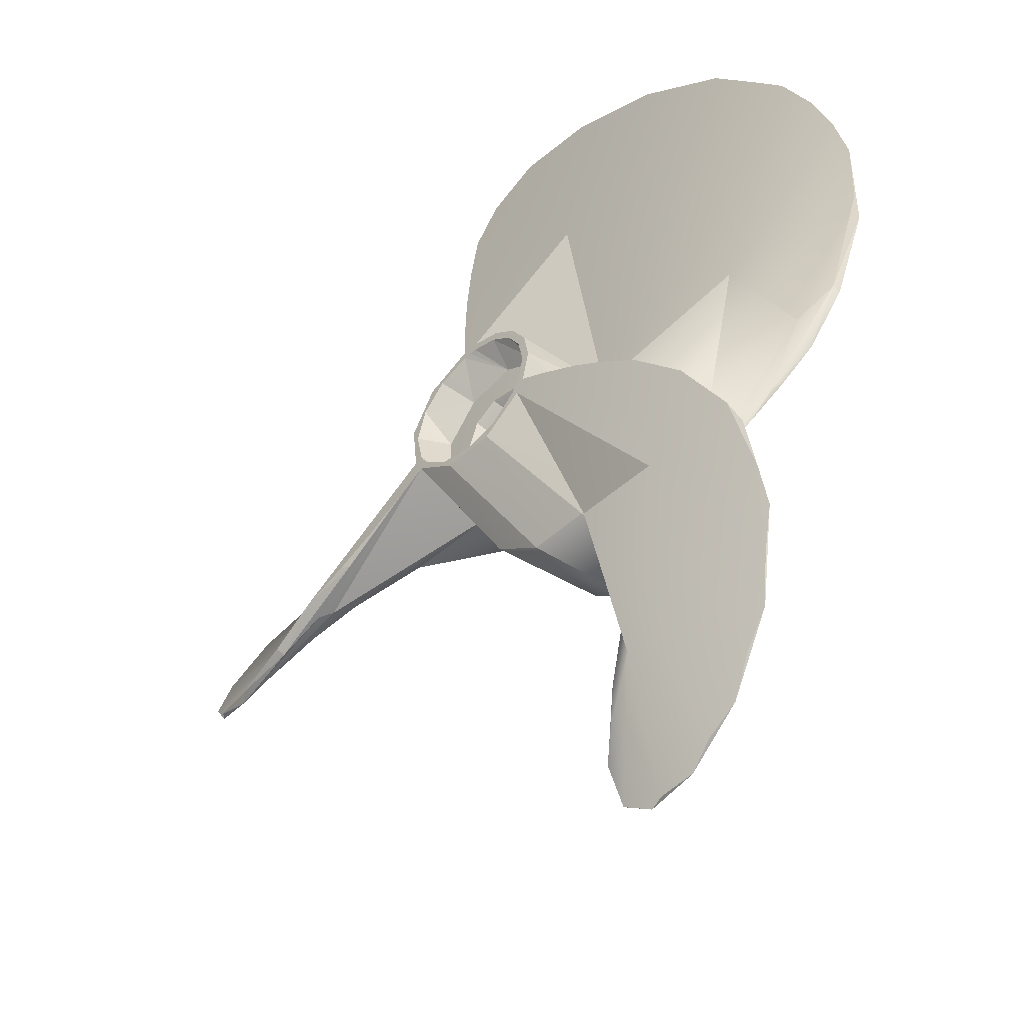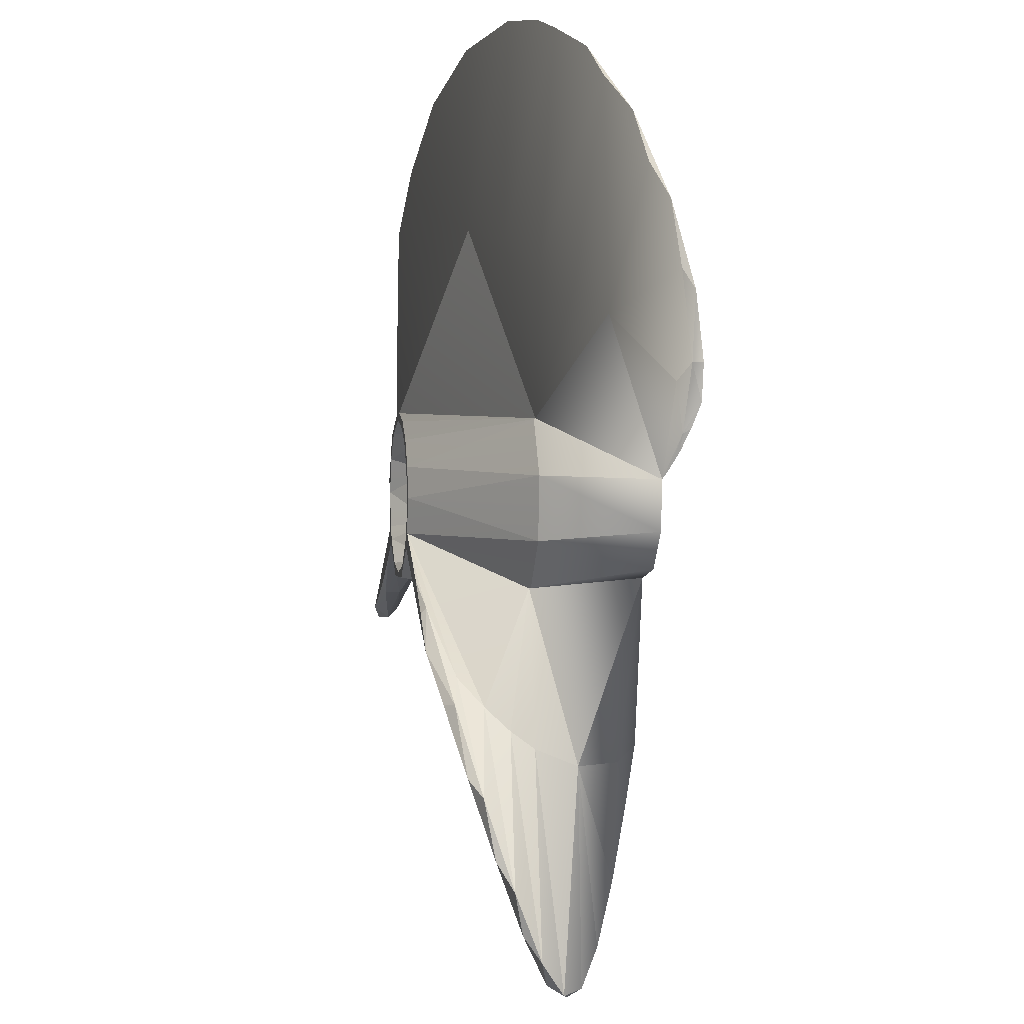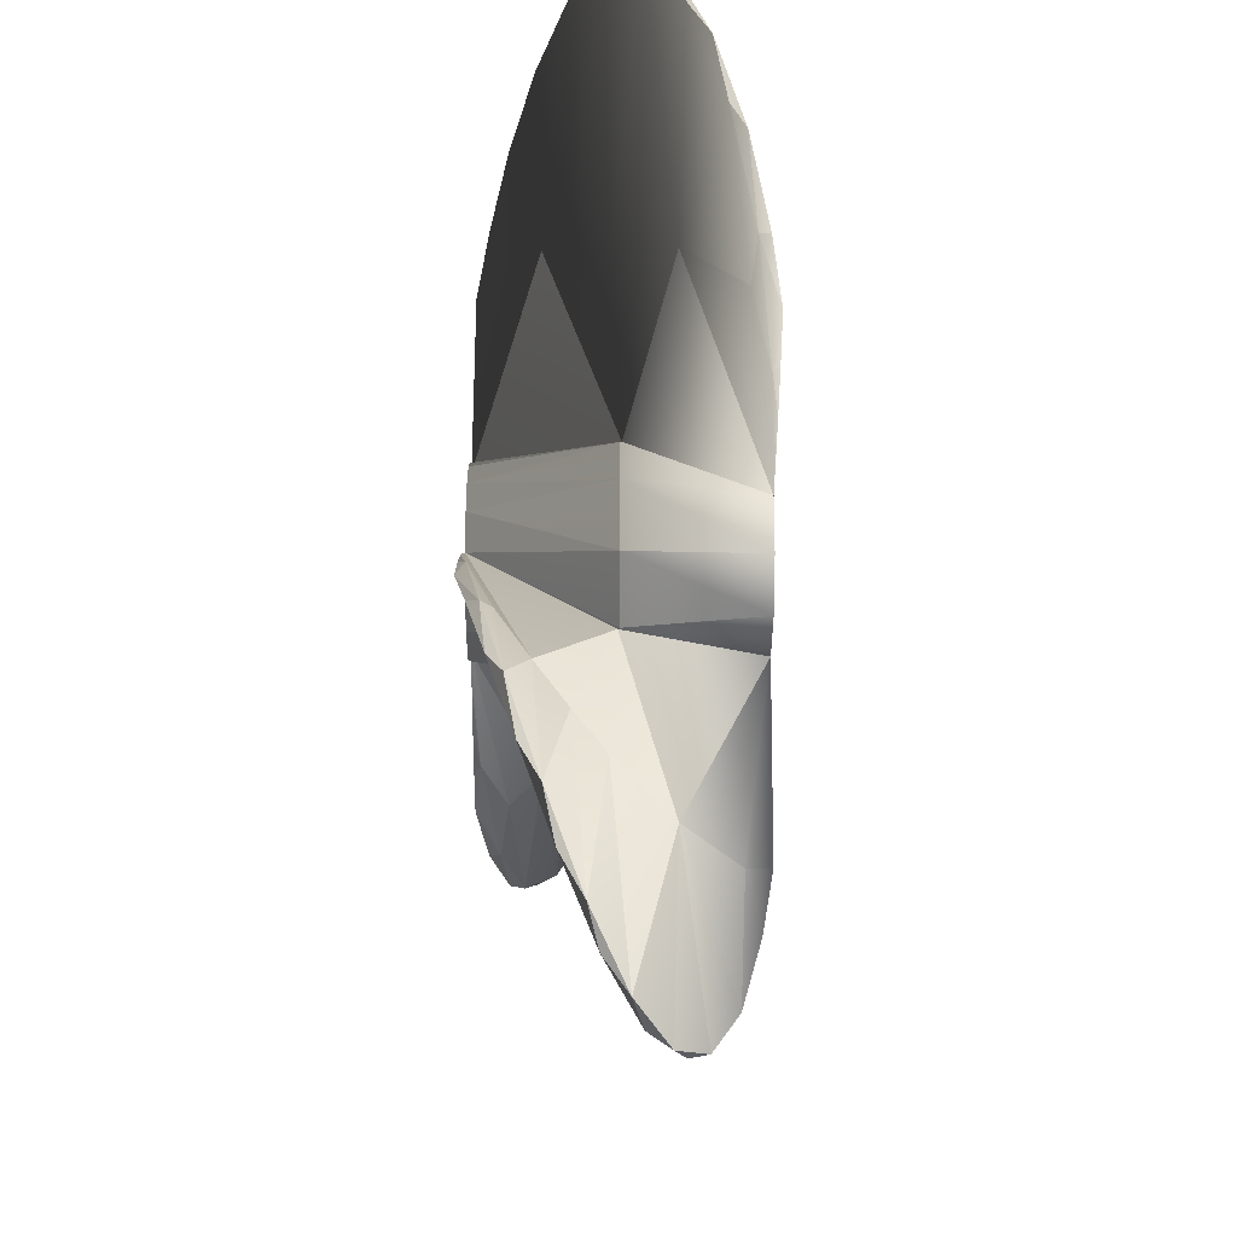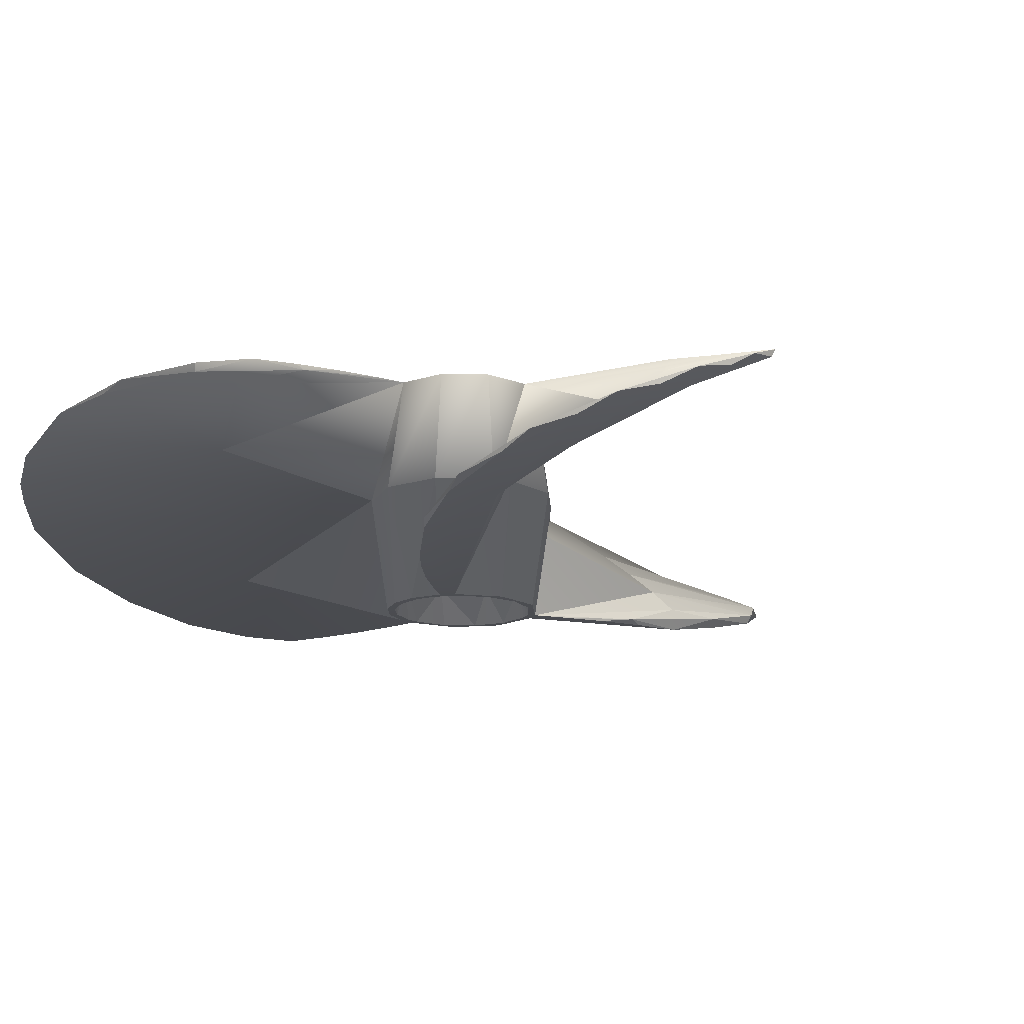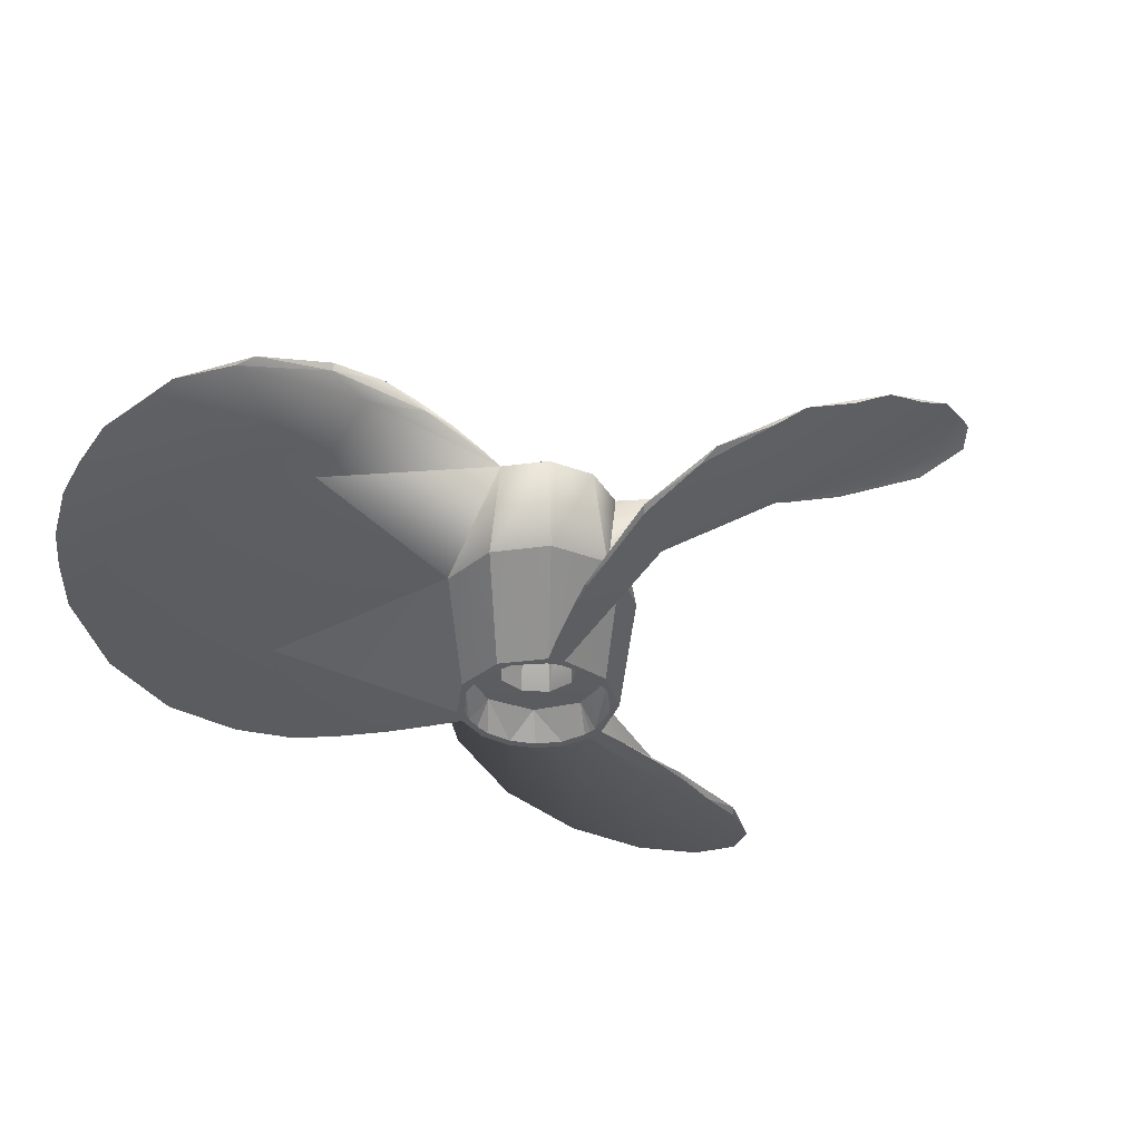
<metadata>
{"format":"obj","ext":"obj","renderer":"f3d","projection":"perspective","resolution":1024,"background":"white","views":[{"elev":-48.4,"azim":45.4,"up":"+Z"},{"elev":1.1,"azim":80.9,"up":"+Z"},{"elev":-28.6,"azim":89.5,"up":"+Z"},{"elev":-15.4,"azim":129.9,"up":"+Y"},{"elev":-36.2,"azim":-133.9,"up":"+Y"}]}
</metadata>
<code>
o PROPELLER.001
v 0.0586 -0.2125 0.04917
v 0.03994 -0.2125 0.01454
v 0.0765 -0.2125 -0
v 0.03994 -0.2125 -0.01454
v 0.0586 -0.2125 -0.04917
v 0.02125 -0.2125 -0.03681
v 0.01328 -0.2125 -0.07534
v -0.00738 -0.2125 -0.04185
v -0.03825 -0.2125 -0.06625
v -0.03256 -0.2125 -0.02732
v -0.07189 -0.2125 -0.02617
v -0.0425 -0.2125 -0
v -0.07189 -0.2125 0.02617
v -0.03256 -0.2125 0.02732
v -0.03825 -0.2125 0.06625
v -0.00738 -0.2125 0.04185
v 0.01328 -0.2125 0.07534
v 0.02125 -0.2125 0.03681
v 0.07479 -0.255 -0.01608
v 0.0765 -0.255 -0
v 0.07139 -0.255 0.0275
v 0.05673 -0.255 0.05132
v 0.0345 -0.255 0.06828
v 0.00765 -0.255 0.07612
v 0 -0.255 0.0765
v -0.00765 -0.255 0.07612
v -0.04152 -0.255 0.06425
v -0.06625 -0.255 0.03825
v -0.0764 -0.255 0.00383
v -0.06974 -0.255 -0.03143
v -0.06625 -0.255 -0.03825
v -0.06209 -0.255 -0.04468
v -0.03488 -0.255 -0.06808
v 0 -0.255 -0.0765
v 0.03488 -0.255 -0.06808
v 0.06209 -0.255 -0.04468
v 0.06625 -0.255 -0.03825
v 0.06974 -0.255 -0.03143
v -0.03256 -0 0.02732
v -0.0425 0 0
v -0.03256 0 -0.02732
v -0.00738 0 -0.04185
v 0.02125 0 -0.03681
v 0.03994 0 -0.01454
v 0.03994 -0 0.01454
v 0.02125 -0 0.03681
v -0.00738 -0 0.04185
v -0.2596 -0.01085 0.1988
v -0.2596 -0.0214 0.1988
v -0.2028 -0 0.1712
v -0.1531 -0.006027 0.1408
v -0.1606 -0 0.1458
v -0.1204 -0 0.1173
v -0.08252 -0 0.08574
v -0.2952 -0.2442 -0.1405
v -0.2952 -0.2336 -0.1405
v -0.234 -0.255 -0.1253
v -0.179 -0.249 -0.1059
v -0.1874 -0.255 -0.1093
v -0.1421 -0.255 -0.08969
v -0.09854 -0.255 -0.06671
v -0.339 -0.03063 0.2129
v -0.3588 -0.04511 0.2108
v -0.416 -0.0577 0.1909
v -0.4427 -0.07686 0.1728
v -0.4757 -0.08823 0.1373
v -0.4944 -0.1103 0.1035
v -0.5059 -0.1202 0.06296
v -0.5078 -0.1432 0.02248
v -0.5001 -0.1527 -0.01834
v -0.4852 -0.1743 -0.05291
v -0.4575 -0.1844 -0.08993
v -0.4348 -0.2027 -0.1096
v -0.3846 -0.2131 -0.1352
v -0.3674 -0.2269 -0.1398
v -0.04238 -0.01085 -0.3242
v -0.04238 -0.0214 -0.3242
v -0.04684 0 -0.2613
v -0.04543 -0.006027 -0.203
v -0.046 0 -0.212
v -0.04138 0 -0.1629
v -0.03299 0 -0.1143
v 0.2693 -0.2442 -0.1854
v 0.2693 -0.2336 -0.1854
v 0.2255 -0.255 -0.14
v 0.1813 -0.249 -0.1021
v 0.1883 -0.255 -0.1077
v 0.1488 -0.255 -0.07826
v 0.107 -0.255 -0.05199
v -0.0149 -0.03063 -0.4
v -0.003145 -0.04511 -0.4161
v 0.04273 -0.0577 -0.4557
v 0.0717 -0.07686 -0.4698
v 0.1189 -0.08823 -0.4806
v 0.1575 -0.1103 -0.4799
v 0.1984 -0.1202 -0.4696
v 0.2344 -0.1432 -0.451
v 0.266 -0.1527 -0.424
v 0.2884 -0.1743 -0.3938
v 0.3066 -0.1844 -0.3513
v 0.3123 -0.2027 -0.3217
v 0.3094 -0.2131 -0.2654
v 0.3048 -0.2269 -0.2483
v -0.05716 -0 0.06291
v -0.2217 -0.02509 0.1651
v -0.2581 -0.08077 0.09885
v -0.2692 -0.1086 0.06263
v -0.1026 -0.1258 0.02021
v -0.2752 -0.1364 0.02524
v -0.276 -0.1661 -0.01509
v -0.2708 -0.1957 -0.0551
v -0.2599 -0.2254 -0.09393
v -0.07749 -0.255 -0.03493
v -0.0259 0 -0.08096
v -0.03214 -0.02509 -0.2745
v 0.04344 -0.08077 -0.2729
v 0.08036 -0.1086 -0.2644
v 0.0338 -0.1258 -0.09896
v 0.1158 -0.1364 -0.251
v 0.1511 -0.1661 -0.2315
v 0.1831 -0.1957 -0.207
v 0.2113 -0.2254 -0.1781
v 0.06899 -0.255 -0.04965
v 0.085 -0.255 -0
v 0.07749 -0.255 -0.03493
v 0.02639 -0.255 -0.0808
v -0.02639 -0.255 -0.0808
v -0.06899 -0.255 -0.04965
v -0.08317 -0.255 0.01755
v -0.05678 -0.255 0.06325
v -0.0085 -0.255 0.08457
v 0.0085 -0.255 0.08457
v 0.03833 -0.255 0.07587
v 0.06304 -0.255 0.05702
v 0.07932 -0.255 0.03055
v 0.0085 -0.255 0.2653
v -0.000926 -0.255 0.2169
v -0.006604 -0.255 0.1679
v -0.0085 -0.255 0.1187
v -0.2314 -0.02509 0.1511
v -0.06854 -0 0.05027
v -0.2637 -0.08077 0.0828
v -0.1046 -0.1292 0.001565
v -0.2763 -0.1364 0.008266
v -0.2745 -0.1661 -0.03203
v -0.2669 -0.1957 -0.07165
v -0.2537 -0.2254 -0.1097
v -0.0152 -0.02509 -0.276
v -0.00927 0 -0.08449
v 0.06013 -0.08077 -0.2698
v 0.05092 -0.1292 -0.09133
v 0.131 -0.1364 -0.2434
v 0.165 -0.1661 -0.2217
v 0.1955 -0.1957 -0.1953
v 0.2219 -0.2254 -0.1648
v 0.05204 -0.1275 -0.09071
v 0.09547 -0.1275 -0.04268
v 0.1022 -0.1275 0.02202
v 0.06976 -0.1275 0.07791
v 0.0688 -0.1258 0.07875
v 0.04239 0 -0.07368
v 0.0777 0 -0.03445
v 0.08306 -0 0.01805
v -0.1046 -0.1275 0.000282
v -0.0847 -0.1275 -0.06134
v -0.03216 -0.1275 -0.09951
v 0.03258 -0.1275 -0.09937
v -0.06869 0 -0.05007
v -0.085 -0 0.000129
v -0.1023 -0.1275 0.02147
v -0.07009 -0.1275 0.07761
v -0.009013 -0 0.08452
v -0.01077 -0.1275 0.104
v 0.04261 -0 0.07355
v 0.05253 -0.1275 0.09042
v 0.05363 -0.1292 0.08977
v 0.07781 -0 0.03422
v 0.302 -0.01085 0.1254
v 0.302 -0.0214 0.1254
v 0.2497 -0 0.09006
v 0.1985 -0.006027 0.06215
v 0.2066 -0 0.06615
v 0.1618 -0 0.04562
v 0.1155 -0 0.02859
v 0.02595 -0.2442 0.3259
v 0.02595 -0.2336 0.3259
v -0.002235 -0.249 0.208
v 0.3539 -0.03063 0.1871
v 0.3619 -0.04511 0.2053
v 0.3733 -0.0577 0.2649
v 0.371 -0.07686 0.297
v 0.3568 -0.08823 0.3433
v 0.3368 -0.1103 0.3764
v 0.3075 -0.1202 0.4067
v 0.2734 -0.1432 0.4285
v 0.2342 -0.1527 0.4423
v 0.1968 -0.1743 0.4467
v 0.1509 -0.1844 0.4412
v 0.1224 -0.2027 0.4313
v 0.07519 -0.2131 0.4006
v 0.06261 -0.2269 0.3881
v 0.2538 -0.02509 0.1094
v 0.2147 -0.08077 0.1741
v 0.1888 -0.1086 0.2018
v 0.1595 -0.1364 0.2258
v 0.1249 -0.1661 0.2465
v 0.0877 -0.1957 0.2621
v 0.04862 -0.2254 0.2721
v 0.2466 -0.02509 0.1248
v 0.2035 -0.08077 0.187
v 0.1453 -0.1364 0.2351
v 0.1095 -0.1661 0.2538
v 0.07142 -0.1957 0.267
v 0.0318 -0.2254 0.2746
f 1 2 3
f 3 2 4
f 3 4 5
f 5 4 6
f 5 6 7
f 7 6 8
f 7 8 9
f 9 8 10
f 9 10 11
f 11 10 12
f 11 12 13
f 13 12 14
f 13 14 15
f 15 14 16
f 15 16 17
f 17 16 18
f 17 18 1
f 1 18 2
f 19 20 3
f 3 20 21
f 3 21 1
f 1 21 22
f 1 22 23
f 1 23 17
f 17 23 24
f 17 24 25
f 25 26 17
f 17 26 15
f 15 26 27
f 15 27 28
f 15 28 13
f 13 28 29
f 13 29 11
f 11 29 30
f 11 30 31
f 31 32 11
f 11 32 9
f 9 32 33
f 9 33 34
f 9 34 7
f 7 34 35
f 7 35 5
f 5 35 36
f 5 36 37
f 37 38 5
f 5 38 3
f 3 38 19
f 39 14 40
f 40 14 12
f 40 12 41
f 41 12 10
f 41 10 42
f 42 10 8
f 42 8 43
f 43 8 6
f 43 6 44
f 44 6 4
f 44 4 45
f 45 4 2
f 45 2 46
f 46 2 18
f 46 18 47
f 47 18 16
f 47 16 39
f 39 16 14
f 48 49 50
f 50 49 51
f 50 51 52
f 52 51 53
f 53 51 54
f 55 56 57
f 57 56 58
f 57 58 59
f 59 58 60
f 60 58 61
f 48 62 49
f 49 62 63
f 63 62 64
f 63 64 65
f 65 64 66
f 65 66 67
f 67 66 68
f 67 68 69
f 69 68 70
f 69 70 71
f 71 70 72
f 71 72 73
f 73 72 74
f 73 74 75
f 75 74 56
f 75 56 55
f 76 77 78
f 78 77 79
f 78 79 80
f 80 79 81
f 81 79 82
f 83 84 85
f 85 84 86
f 85 86 87
f 87 86 88
f 88 86 89
f 76 90 77
f 77 90 91
f 91 90 92
f 91 92 93
f 93 92 94
f 93 94 95
f 95 94 96
f 95 96 97
f 97 96 98
f 97 98 99
f 99 98 100
f 99 100 101
f 101 100 102
f 101 102 103
f 103 102 84
f 103 84 83
f 54 51 104
f 104 51 105
f 104 105 106
f 106 105 63
f 106 63 65
f 51 49 105
f 105 49 63
f 65 67 106
f 106 67 107
f 106 107 108
f 108 107 109
f 108 109 110
f 110 109 69
f 110 69 71
f 107 67 109
f 109 67 69
f 110 71 111
f 111 71 73
f 111 73 75
f 111 75 112
f 112 75 55
f 112 55 57
f 57 113 112
f 112 113 111
f 113 108 111
f 111 108 110
f 108 104 106
f 82 79 114
f 114 79 115
f 114 115 116
f 116 115 91
f 116 91 93
f 79 77 115
f 115 77 91
f 93 95 116
f 116 95 117
f 116 117 118
f 118 117 119
f 118 119 120
f 120 119 97
f 120 97 99
f 117 95 119
f 119 95 97
f 120 99 121
f 121 99 101
f 121 101 103
f 121 103 122
f 122 103 83
f 122 83 85
f 85 123 122
f 122 123 121
f 123 118 121
f 121 118 120
f 118 114 116
f 21 20 124
f 124 20 19
f 124 19 125
f 125 19 38
f 125 38 37
f 125 37 123
f 123 37 36
f 123 36 35
f 123 35 126
f 126 35 34
f 126 34 127
f 127 34 33
f 127 33 128
f 128 33 32
f 128 32 31
f 128 31 113
f 113 31 30
f 113 30 29
f 113 29 129
f 129 29 28
f 129 28 130
f 130 28 27
f 130 27 131
f 131 27 26
f 131 26 25
f 131 25 132
f 132 25 24
f 132 24 133
f 133 24 23
f 133 23 134
f 134 23 22
f 134 22 135
f 135 22 21
f 135 21 124
f 57 59 113
f 113 59 60
f 113 60 61
f 61 128 113
f 85 87 123
f 123 87 88
f 123 88 89
f 89 125 123
f 136 137 132
f 132 137 138
f 132 138 139
f 139 131 132
f 62 48 140
f 140 48 50
f 140 50 141
f 140 141 142
f 142 141 143
f 142 143 144
f 144 143 145
f 144 145 70
f 70 145 72
f 72 145 146
f 72 146 74
f 74 146 147
f 74 147 56
f 56 147 58
f 58 147 128
f 58 128 61
f 145 143 146
f 146 143 128
f 146 128 147
f 70 68 144
f 144 68 142
f 68 66 142
f 142 66 64
f 142 64 62
f 142 62 140
f 90 76 148
f 148 76 78
f 148 78 149
f 148 149 150
f 150 149 151
f 150 151 152
f 152 151 153
f 152 153 98
f 98 153 100
f 100 153 154
f 100 154 102
f 102 154 155
f 102 155 84
f 84 155 86
f 86 155 125
f 86 125 89
f 153 151 154
f 154 151 125
f 154 125 155
f 98 96 152
f 152 96 150
f 96 94 150
f 150 94 92
f 150 92 90
f 150 90 148
f 151 156 125
f 125 156 157
f 125 157 124
f 124 157 158
f 124 158 135
f 135 158 159
f 135 159 134
f 134 159 133
f 133 159 160
f 133 160 132
f 149 161 151
f 151 161 156
f 156 161 157
f 157 161 162
f 157 162 158
f 158 162 163
f 158 163 159
f 159 163 160
f 143 164 128
f 128 164 165
f 128 165 127
f 127 165 166
f 127 166 126
f 126 166 167
f 126 167 118
f 118 167 114
f 114 167 166
f 114 166 168
f 168 166 165
f 168 165 169
f 169 165 164
f 169 164 143
f 143 141 169
f 118 123 126
f 108 170 104
f 104 170 171
f 104 171 172
f 172 171 173
f 172 173 174
f 174 173 175
f 174 175 176
f 176 175 131
f 131 175 173
f 131 173 130
f 130 173 171
f 130 171 129
f 129 171 170
f 129 170 108
f 108 113 129
f 176 177 174
f 178 179 180
f 180 179 181
f 180 181 182
f 182 181 183
f 183 181 184
f 185 186 136
f 136 186 187
f 136 187 137
f 137 187 138
f 138 187 139
f 178 188 179
f 179 188 189
f 189 188 190
f 189 190 191
f 191 190 192
f 191 192 193
f 193 192 194
f 193 194 195
f 195 194 196
f 195 196 197
f 197 196 198
f 197 198 199
f 199 198 200
f 199 200 201
f 201 200 186
f 201 186 185
f 41 168 40
f 40 168 169
f 40 169 141
f 168 41 114
f 114 41 42
f 114 42 149
f 149 42 43
f 149 43 161
f 161 43 162
f 162 43 44
f 162 44 163
f 163 44 45
f 163 45 177
f 177 45 46
f 177 46 174
f 174 46 172
f 172 46 47
f 172 47 104
f 104 47 39
f 104 39 141
f 141 39 40
f 50 52 141
f 141 52 53
f 141 53 54
f 54 104 141
f 180 182 177
f 177 182 183
f 177 183 184
f 184 163 177
f 78 80 149
f 149 80 81
f 149 81 82
f 82 114 149
f 184 181 163
f 163 181 202
f 163 202 203
f 203 202 189
f 203 189 191
f 181 179 202
f 202 179 189
f 191 193 203
f 203 193 204
f 203 204 160
f 160 204 205
f 160 205 206
f 206 205 195
f 206 195 197
f 204 193 205
f 205 193 195
f 206 197 207
f 207 197 199
f 207 199 201
f 207 201 208
f 208 201 185
f 208 185 136
f 136 132 208
f 208 132 207
f 132 160 207
f 207 160 206
f 160 163 203
f 188 178 209
f 209 178 180
f 209 180 177
f 209 177 210
f 210 177 176
f 210 176 211
f 211 176 212
f 211 212 196
f 196 212 198
f 198 212 213
f 198 213 200
f 200 213 214
f 200 214 186
f 186 214 187
f 187 214 131
f 187 131 139
f 212 176 213
f 213 176 131
f 213 131 214
f 196 194 211
f 211 194 210
f 194 192 210
f 210 192 190
f 210 190 188
f 210 188 209

</code>
